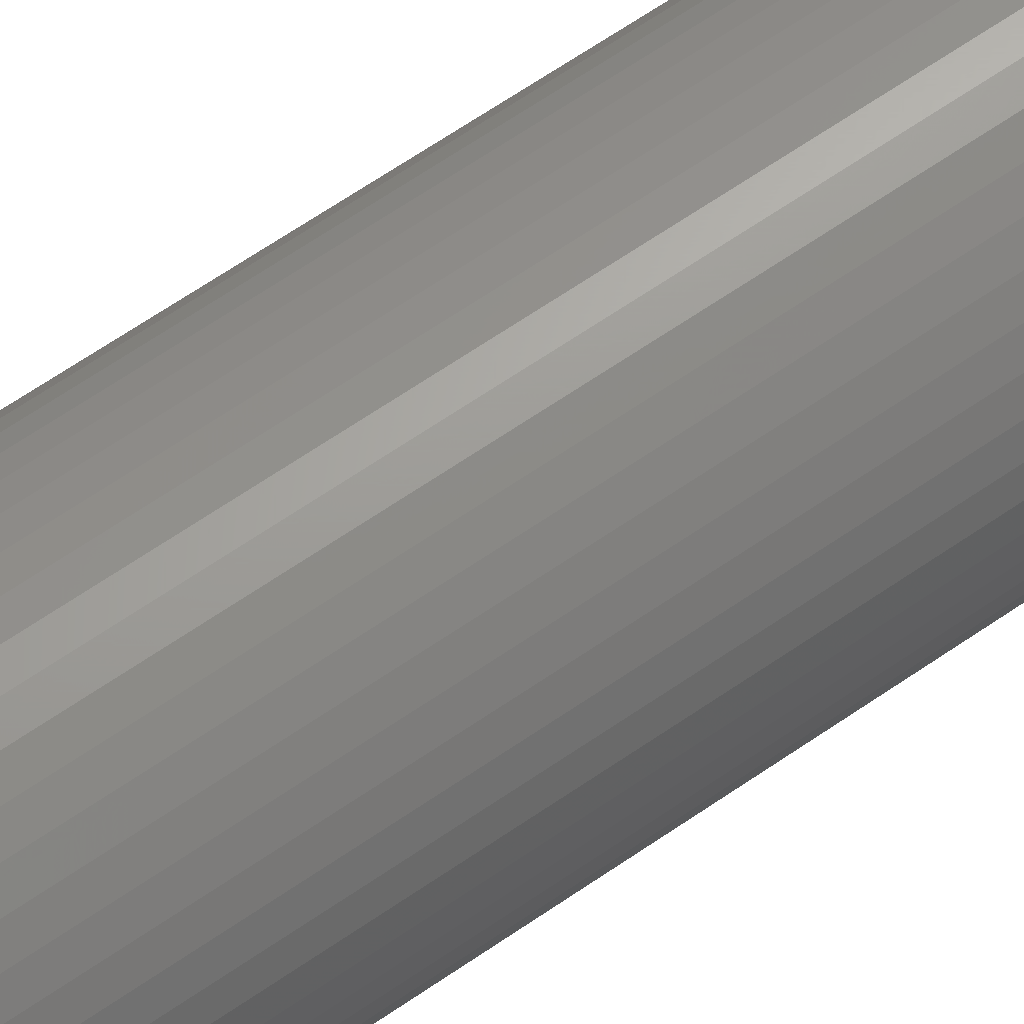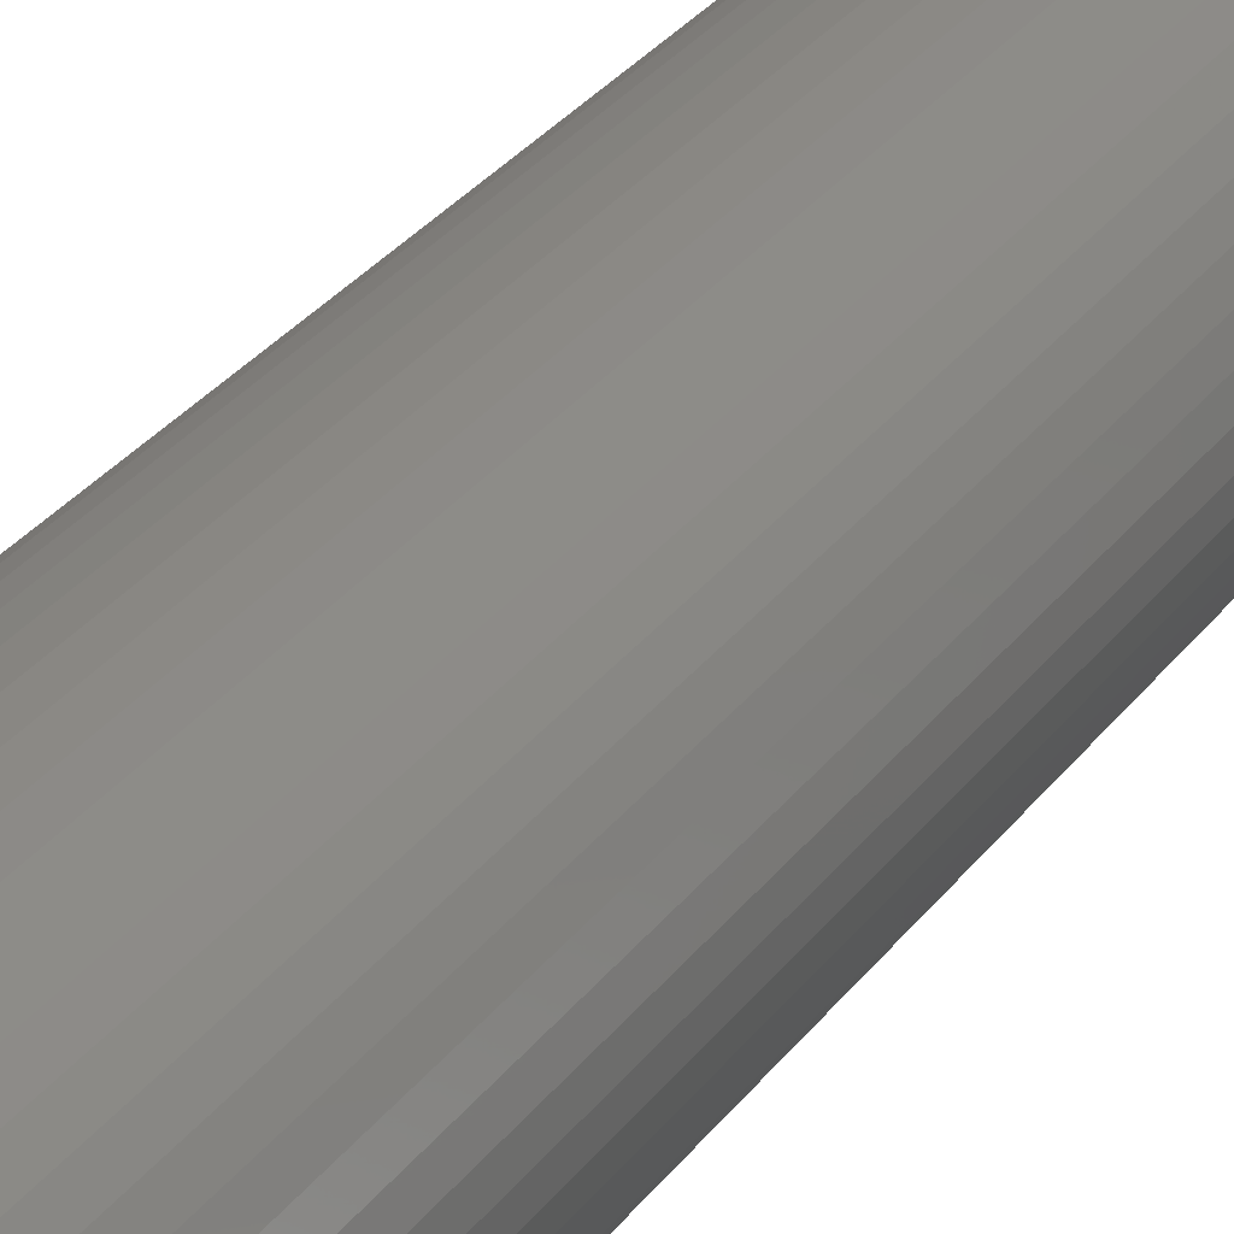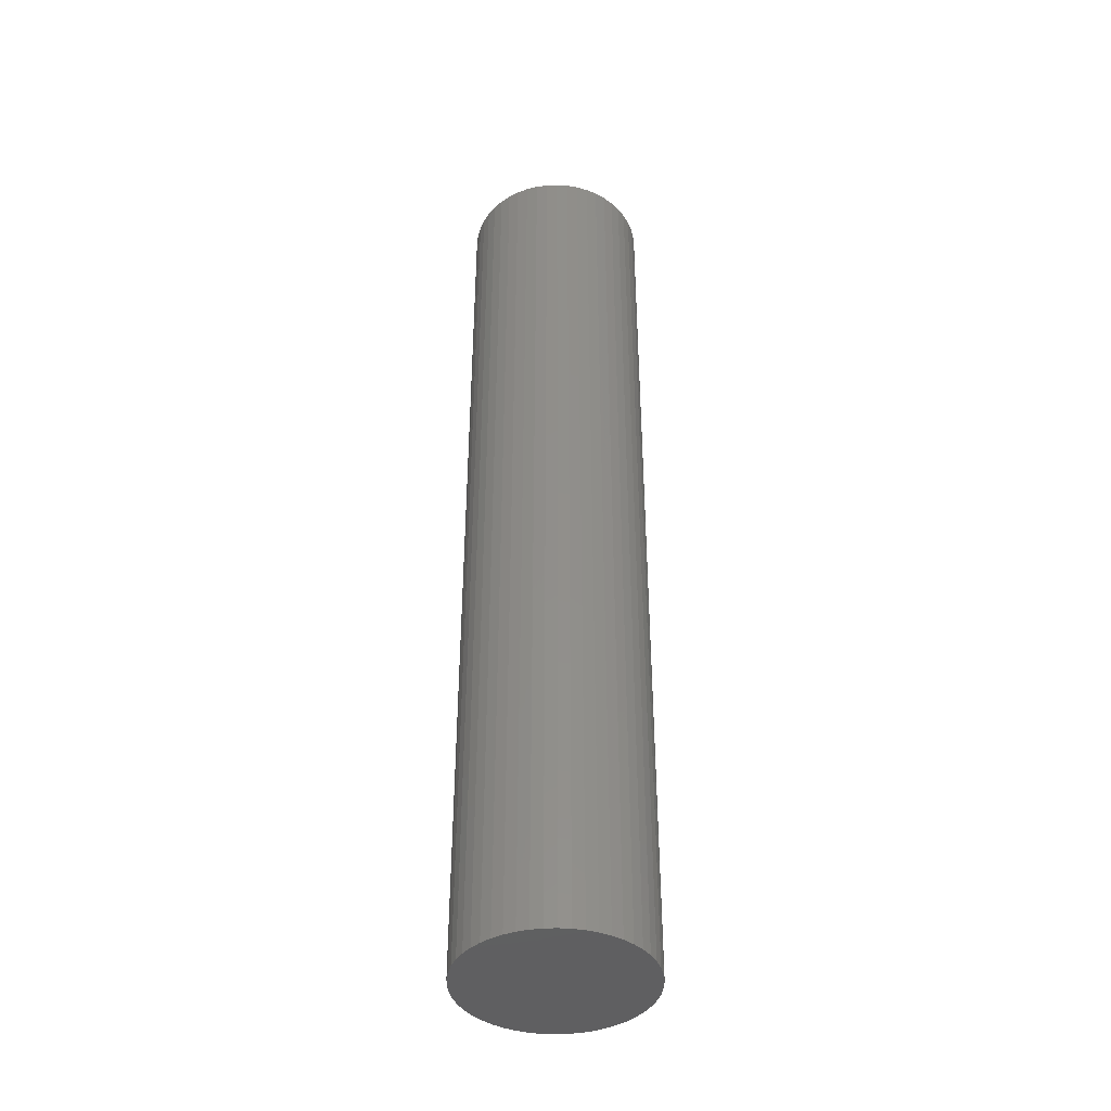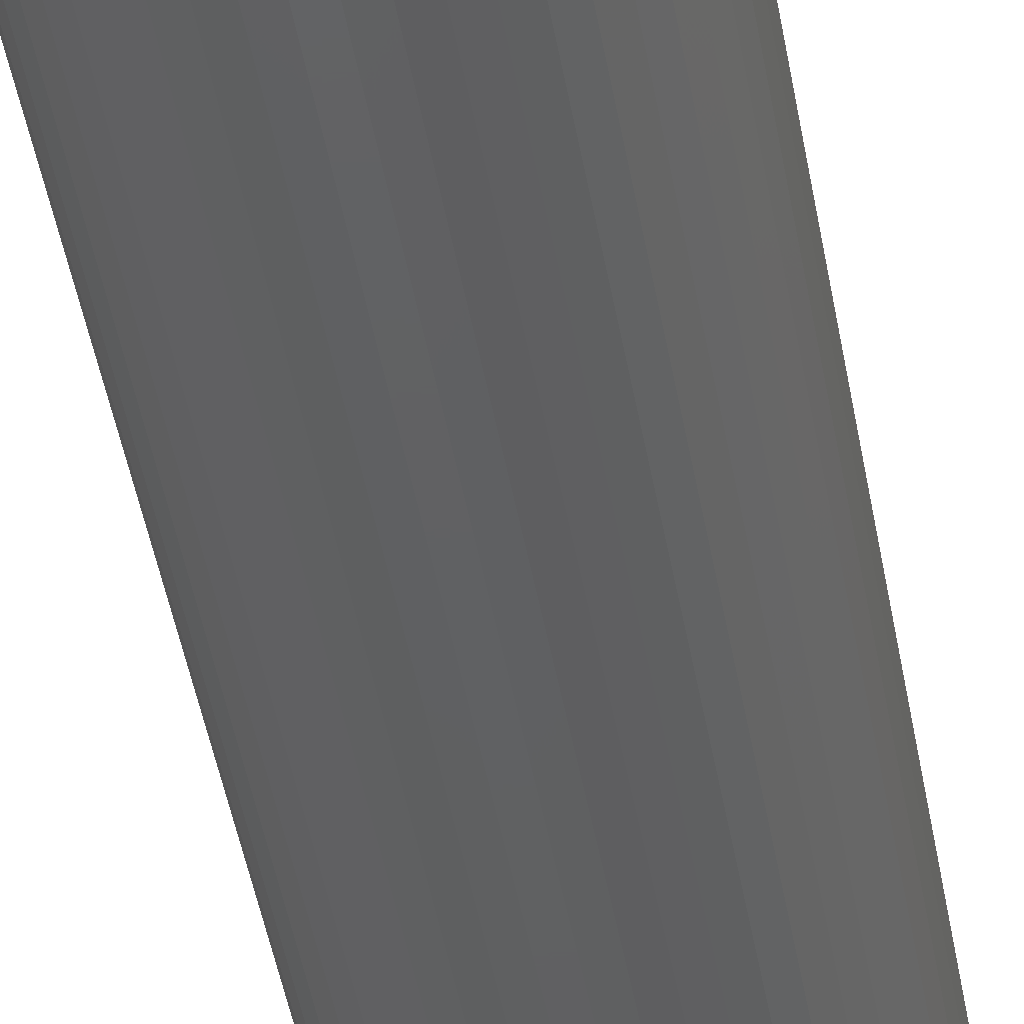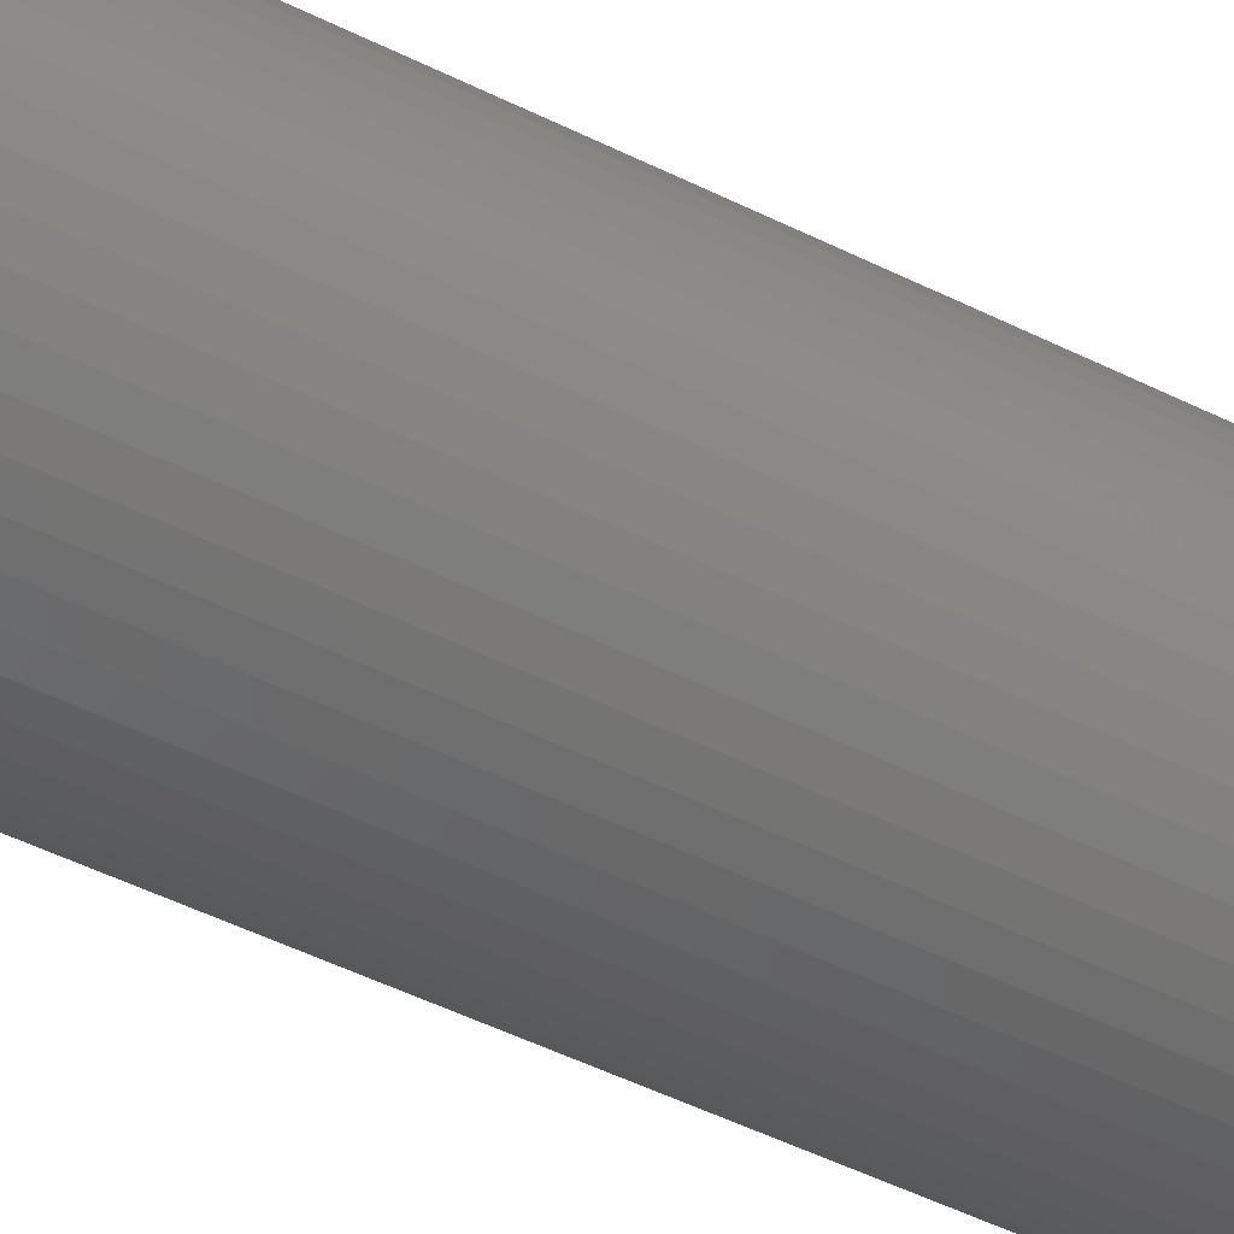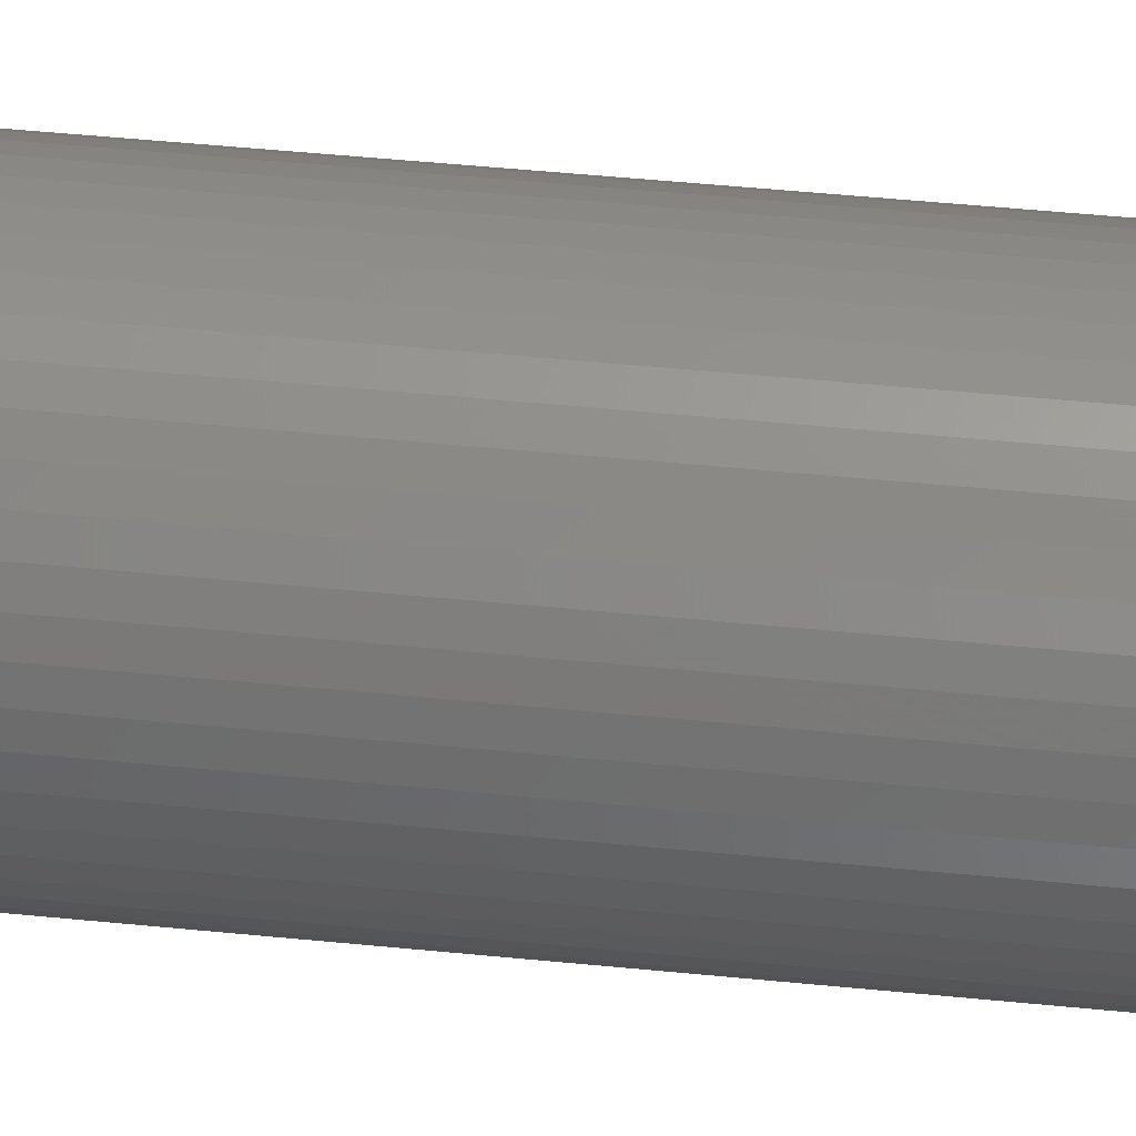
<metadata>
{"format":"stl","ext":"stl","renderer":"f3d","projection":"perspective","resolution":1024,"background":"white","views":[{"elev":64.2,"azim":55.0,"up":"+Y"},{"elev":25.2,"azim":25.6,"up":"+Y"},{"elev":-41.0,"azim":45.7,"up":"+Z"},{"elev":-42.1,"azim":-170.8,"up":"+Y"},{"elev":-41.9,"azim":-122.1,"up":"+Y"},{"elev":41.4,"azim":-82.8,"up":"+Y"}]}
</metadata>
<code>
# stl→obj: 100 verts, 196 faces
v 6.35 0 33
v 6.3 0.7959 -33
v 6.3 0.7959 33
v 6.35 0 -33
v -6.35 0 -33
v -6.3 0.7959 33
v -6.3 0.7959 -33
v -6.35 0 33
v 0.3987 6.337 -33
v -0.3987 6.337 33
v 0.3987 6.337 33
v -0.3987 6.337 -33
v 4.629 4.347 -33
v 4.048 4.893 33
v 4.629 4.347 33
v 4.048 4.893 -33
v 6.3 -0.7959 -33
v 6.151 -1.579 -33
v 6.151 1.579 -33
v 5.904 -2.338 -33
v 5.904 2.338 -33
v 5.565 -3.059 -33
v 5.565 3.059 -33
v 5.137 -3.732 -33
v 5.137 3.732 -33
v 4.629 -4.347 -33
v 4.048 -4.893 -33
v 3.402 -5.361 -33
v 3.402 5.361 -33
v 2.704 -5.746 -33
v 2.704 5.746 -33
v 1.962 -6.039 -33
v 1.962 6.039 -33
v 1.19 -6.238 -33
v 1.19 6.238 -33
v 0.3987 -6.337 -33
v -0.3987 -6.337 -33
v -1.19 -6.238 -33
v -1.19 6.238 -33
v -1.962 -6.039 -33
v -1.962 6.039 -33
v -2.704 -5.746 -33
v -2.704 5.746 -33
v -3.402 -5.361 -33
v -3.402 5.361 -33
v -4.048 -4.893 -33
v -4.048 4.893 -33
v -4.629 -4.347 -33
v -4.629 4.347 -33
v -5.137 -3.732 -33
v -5.137 3.732 -33
v -5.565 -3.059 -33
v -5.565 3.059 -33
v -5.904 -2.338 -33
v -5.904 2.338 -33
v -6.151 -1.579 -33
v -6.151 1.579 -33
v -6.3 -0.7959 -33
v 6.3 -0.7959 33
v 6.151 1.579 33
v 6.151 -1.579 33
v 5.904 2.338 33
v 5.904 -2.338 33
v 5.565 3.059 33
v 5.565 -3.059 33
v 5.137 3.732 33
v 5.137 -3.732 33
v 4.629 -4.347 33
v 4.048 -4.893 33
v 3.402 5.361 33
v 3.402 -5.361 33
v 2.704 5.746 33
v 2.704 -5.746 33
v 1.962 6.039 33
v 1.962 -6.039 33
v 1.19 6.238 33
v 1.19 -6.238 33
v 0.3987 -6.337 33
v -0.3987 -6.337 33
v -1.19 6.238 33
v -1.19 -6.238 33
v -1.962 6.039 33
v -1.962 -6.039 33
v -2.704 5.746 33
v -2.704 -5.746 33
v -3.402 5.361 33
v -3.402 -5.361 33
v -4.048 4.893 33
v -4.048 -4.893 33
v -4.629 4.347 33
v -4.629 -4.347 33
v -5.137 3.732 33
v -5.137 -3.732 33
v -5.565 3.059 33
v -5.565 -3.059 33
v -5.904 2.338 33
v -5.904 -2.338 33
v -6.151 1.579 33
v -6.151 -1.579 33
v -6.3 -0.7959 33
f 1 2 3
f 2 1 4
f 5 6 7
f 6 5 8
f 9 10 11
f 10 9 12
f 13 14 15
f 14 13 16
f 17 2 4
f 18 2 17
f 18 19 2
f 20 19 18
f 20 21 19
f 22 21 20
f 22 23 21
f 24 23 22
f 24 25 23
f 26 25 24
f 26 13 25
f 27 13 26
f 27 16 13
f 28 16 27
f 28 29 16
f 30 29 28
f 30 31 29
f 32 31 30
f 32 33 31
f 34 33 32
f 34 35 33
f 36 35 34
f 36 9 35
f 37 9 36
f 37 12 9
f 38 12 37
f 38 39 12
f 40 39 38
f 40 41 39
f 42 41 40
f 42 43 41
f 44 43 42
f 44 45 43
f 46 45 44
f 46 47 45
f 48 47 46
f 48 49 47
f 50 49 48
f 50 51 49
f 52 51 50
f 52 53 51
f 54 53 52
f 54 55 53
f 56 55 54
f 56 57 55
f 58 57 56
f 58 7 57
f 7 58 5
f 3 59 1
f 60 59 3
f 60 61 59
f 62 61 60
f 62 63 61
f 64 63 62
f 64 65 63
f 66 65 64
f 66 67 65
f 15 67 66
f 15 68 67
f 14 68 15
f 14 69 68
f 70 69 14
f 70 71 69
f 72 71 70
f 72 73 71
f 74 73 72
f 74 75 73
f 76 75 74
f 76 77 75
f 11 77 76
f 11 78 77
f 10 78 11
f 10 79 78
f 80 79 10
f 80 81 79
f 82 81 80
f 82 83 81
f 84 83 82
f 84 85 83
f 86 85 84
f 86 87 85
f 88 87 86
f 88 89 87
f 90 89 88
f 90 91 89
f 92 91 90
f 92 93 91
f 94 93 92
f 94 95 93
f 96 95 94
f 96 97 95
f 98 97 96
f 98 99 97
f 6 99 98
f 6 100 99
f 100 6 8
f 47 90 88
f 90 47 49
f 41 84 82
f 84 41 43
f 62 23 64
f 23 62 21
f 64 25 66
f 25 64 23
f 33 76 74
f 76 33 35
f 29 72 70
f 72 29 31
f 55 94 53
f 94 55 96
f 51 90 49
f 90 51 92
f 12 80 10
f 80 12 39
f 65 20 63
f 20 65 22
f 63 18 61
f 18 63 20
f 60 21 62
f 21 60 19
f 3 19 60
f 19 3 2
f 31 74 72
f 74 31 33
f 16 70 14
f 70 16 29
f 57 96 55
f 96 57 98
f 43 86 84
f 86 43 45
f 59 4 1
f 4 59 17
f 68 24 67
f 24 68 26
f 48 89 91
f 89 48 46
f 52 97 54
f 97 52 95
f 58 8 5
f 8 58 100
f 37 78 79
f 78 37 36
f 66 13 15
f 13 66 25
f 35 11 76
f 11 35 9
f 53 92 51
f 92 53 94
f 7 98 57
f 98 7 6
f 45 88 86
f 88 45 47
f 39 82 80
f 82 39 41
f 30 71 73
f 71 30 28
f 27 68 69
f 68 27 26
f 61 17 59
f 17 61 18
f 42 83 85
f 83 42 40
f 54 99 56
f 99 54 97
f 32 73 75
f 73 32 30
f 34 75 77
f 75 34 32
f 36 77 78
f 77 36 34
f 67 22 65
f 22 67 24
f 38 79 81
f 79 38 37
f 44 85 87
f 85 44 42
f 48 93 50
f 93 48 91
f 56 100 58
f 100 56 99
f 28 69 71
f 69 28 27
f 46 87 89
f 87 46 44
f 40 81 83
f 81 40 38
f 50 95 52
f 95 50 93

</code>
